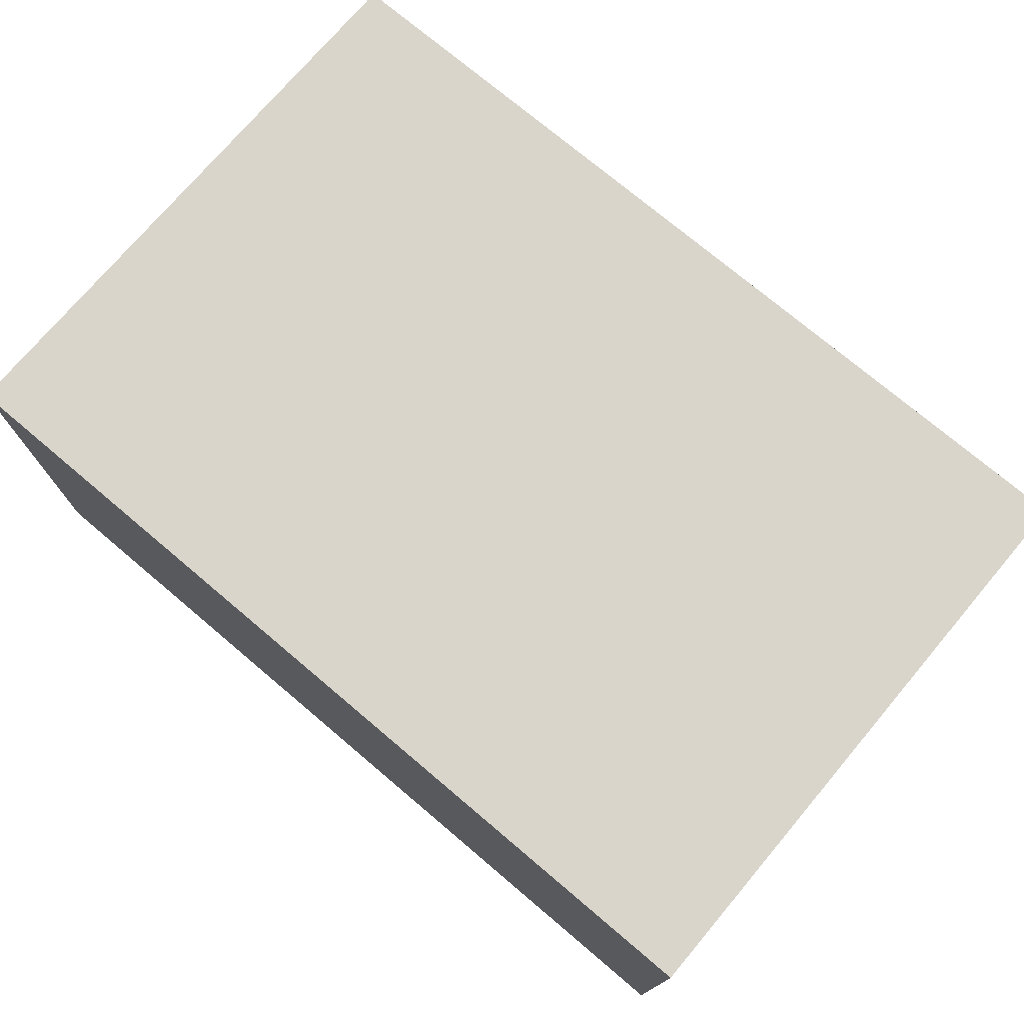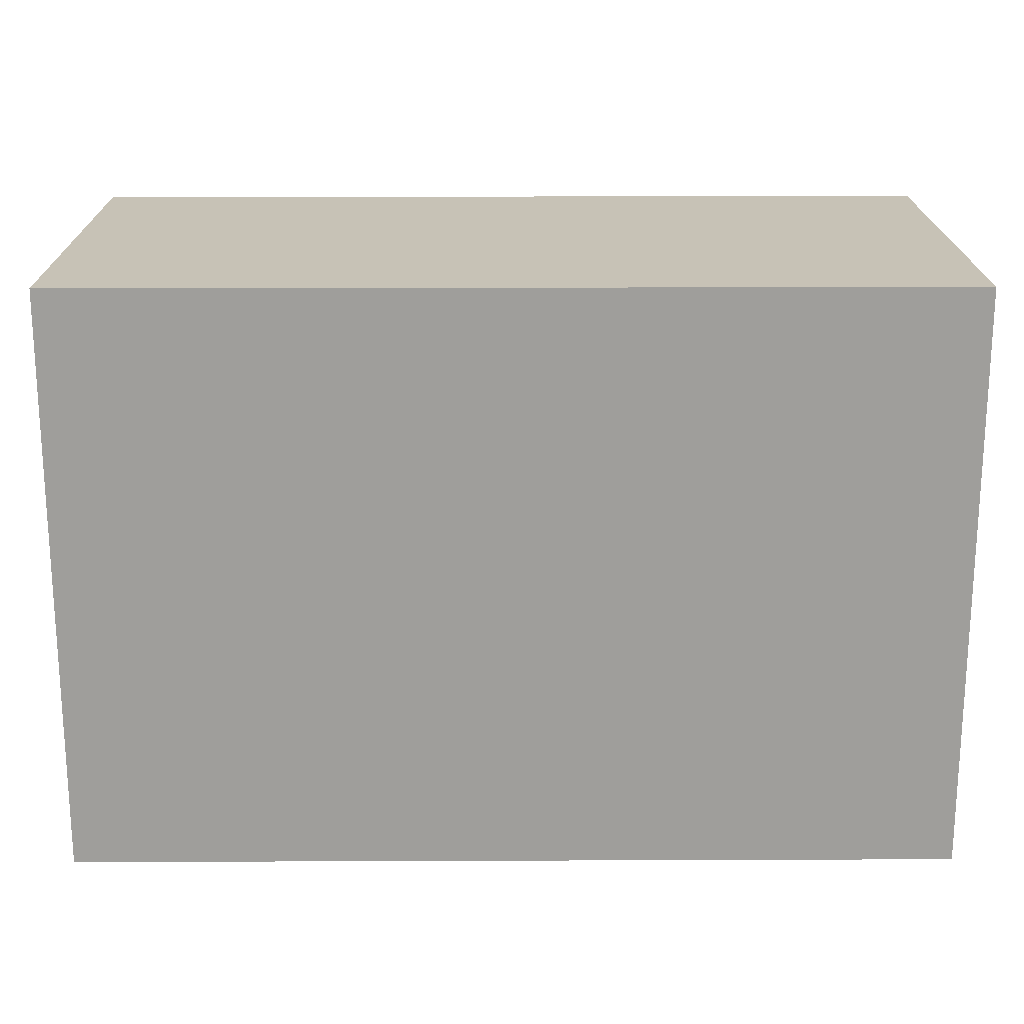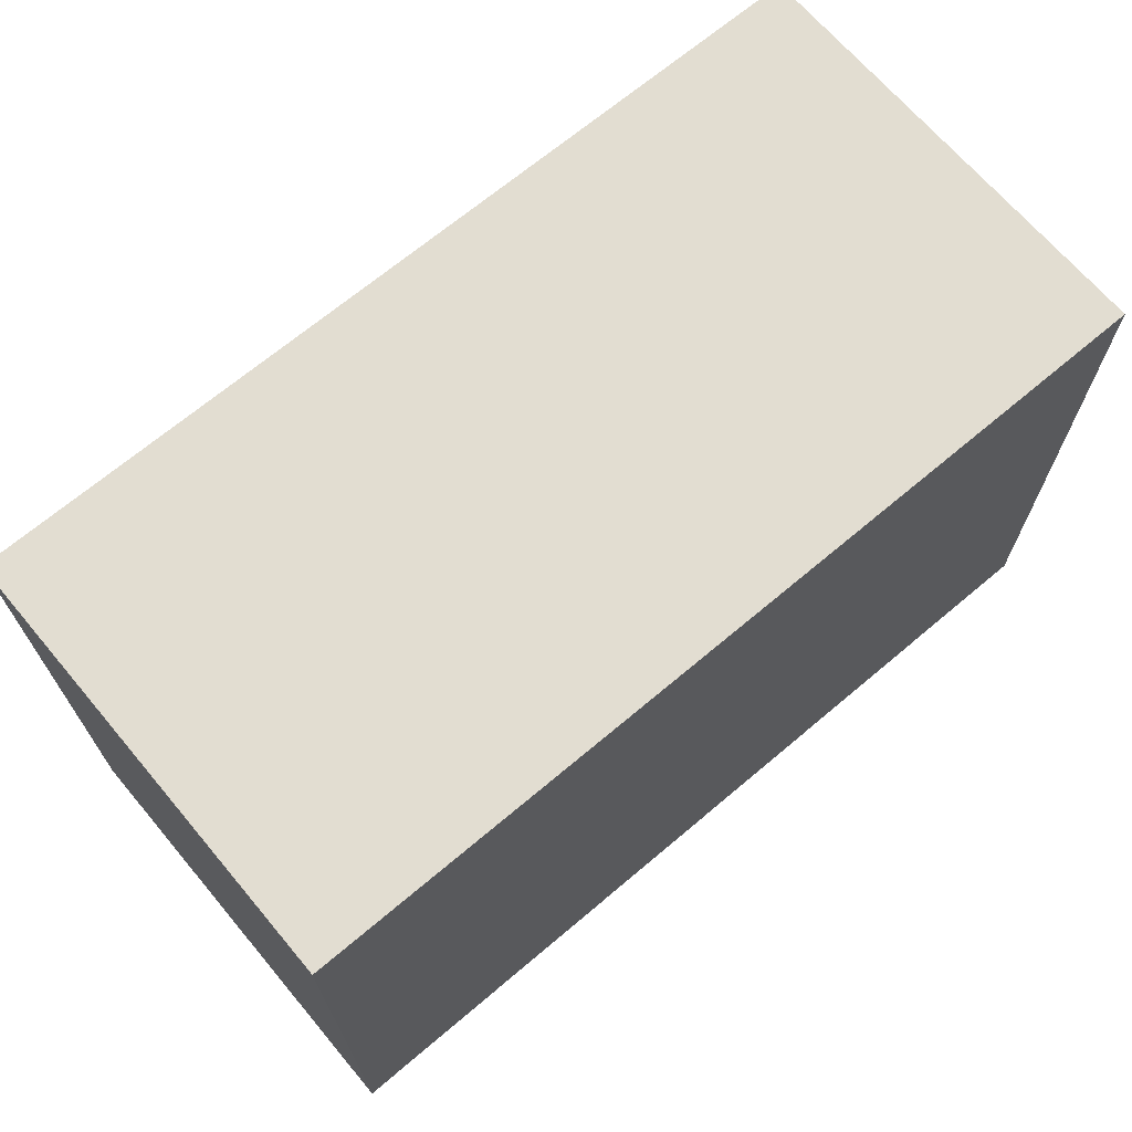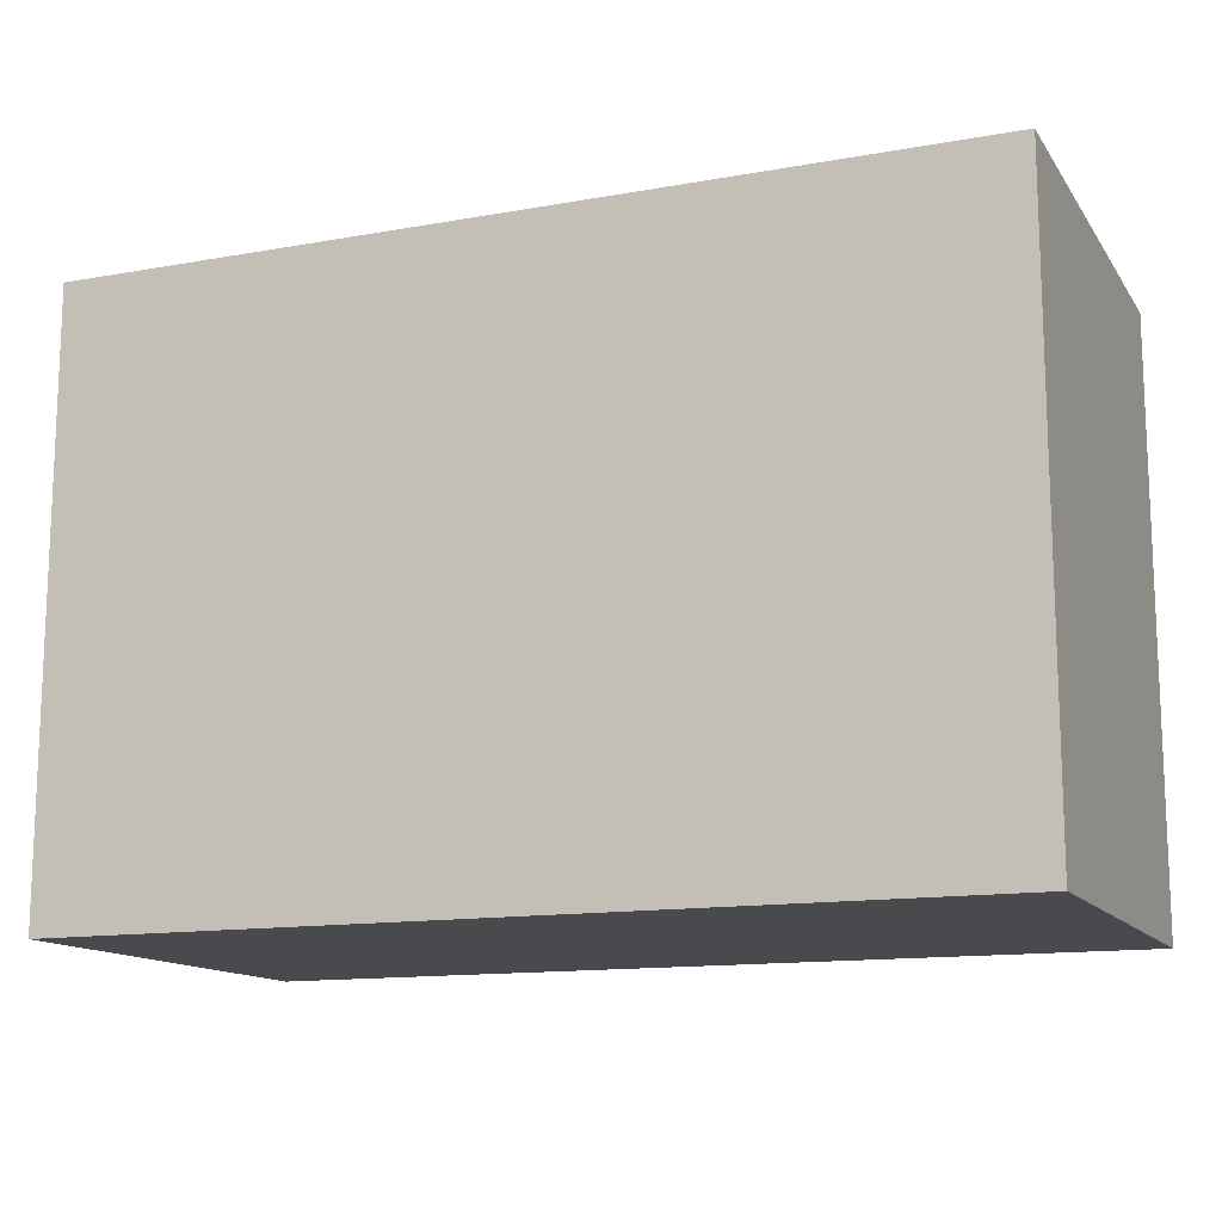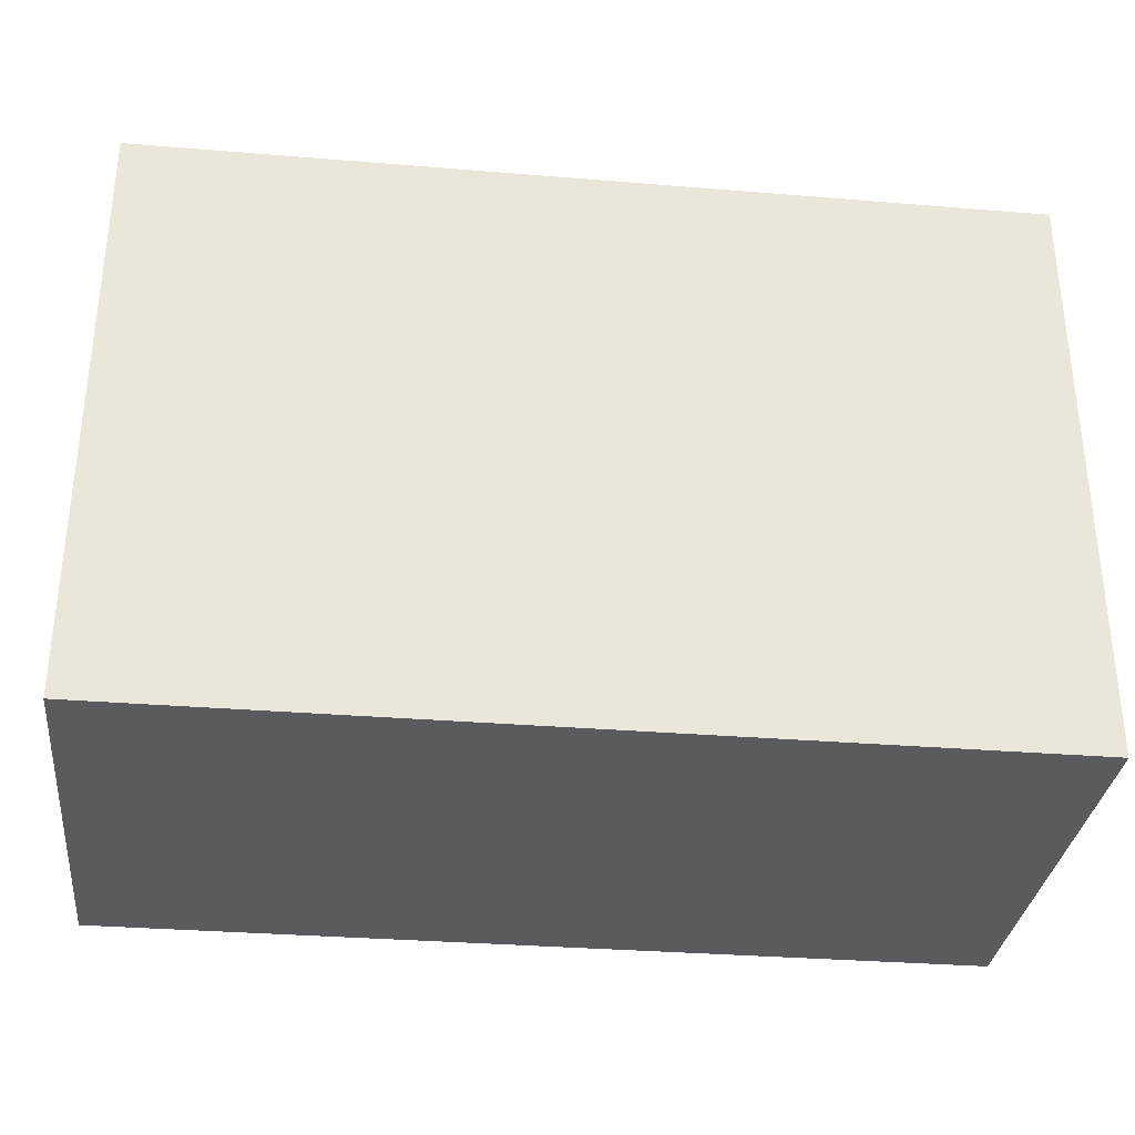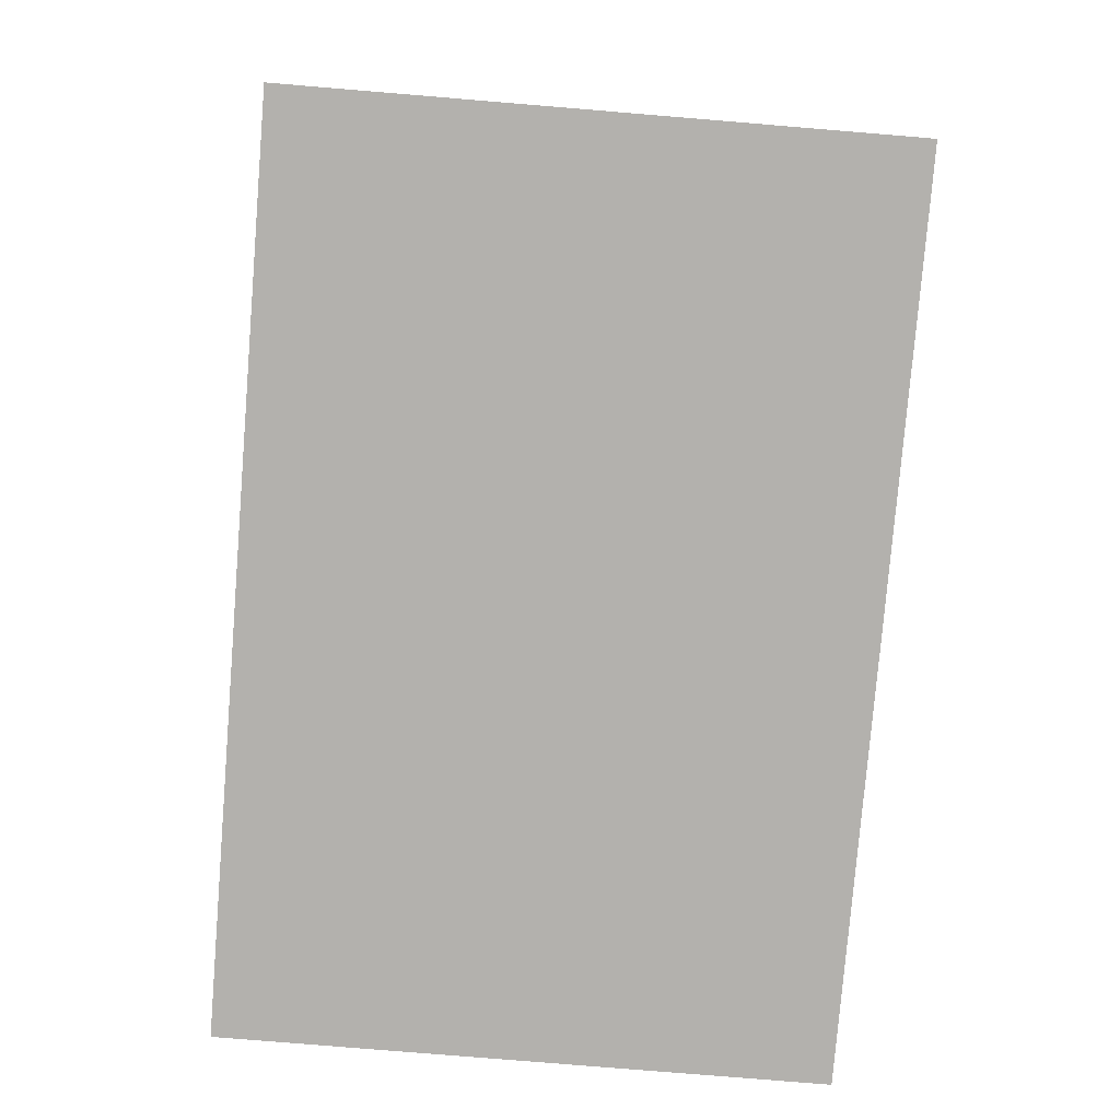
<metadata>
{"format":"obj","ext":"obj","renderer":"f3d","projection":"perspective","resolution":1024,"background":"white","views":[{"elev":74.5,"azim":-139.8,"up":"+Y"},{"elev":19.3,"azim":179.6,"up":"+Z"},{"elev":68.5,"azim":-40.2,"up":"+Z"},{"elev":-13.4,"azim":-158.0,"up":"+Z"},{"elev":-32.5,"azim":173.5,"up":"+Z"},{"elev":-79.3,"azim":85.3,"up":"+Y"}]}
</metadata>
<code>
v 0.6 0 -0.4
v 0 0 -0.4
v 0 0.3 -0.4
v 0.6 0.3 -0.4
v 0.6 0 0
v 0.6 0 -0.4
v 0.6 0.3 -0.4
v 0.6 0.3 0
v 0 0 0
v 0.6 0 0
v 0.6 0.3 0
v 0 0.3 0
v 0 0 -0.4
v 0 0 0
v 0 0.3 0
v 0 0.3 -0.4
v 0 0.3 -0.4
v 0 0.3 0
v 0.6 0.3 0
v 0.6 0.3 -0.4
v 0 0 0
v 0 0 -0.4
v 0.6 0 -0.4
v 0.6 0 0
g aa0498c8-e340-11ea-87e3-54bf646e7e1f
f 1 2 4
f 4 2 3
g aa061f78-e340-11ea-8d78-54bf646e7e1f
f 5 6 8
f 8 6 7
g aa077f0c-e340-11ea-9842-54bf646e7e1f
f 9 10 12
f 12 10 11
g aa0fbca2-e340-11ea-b401-54bf646e7e1f
f 13 14 16
f 16 14 15
g aa12f10c-e340-11ea-8fb7-54bf646e7e1f
f 17 18 20
f 20 18 19
g aa15d774-e340-11ea-9806-54bf646e7e1f
f 22 23 21
f 21 23 24

</code>
